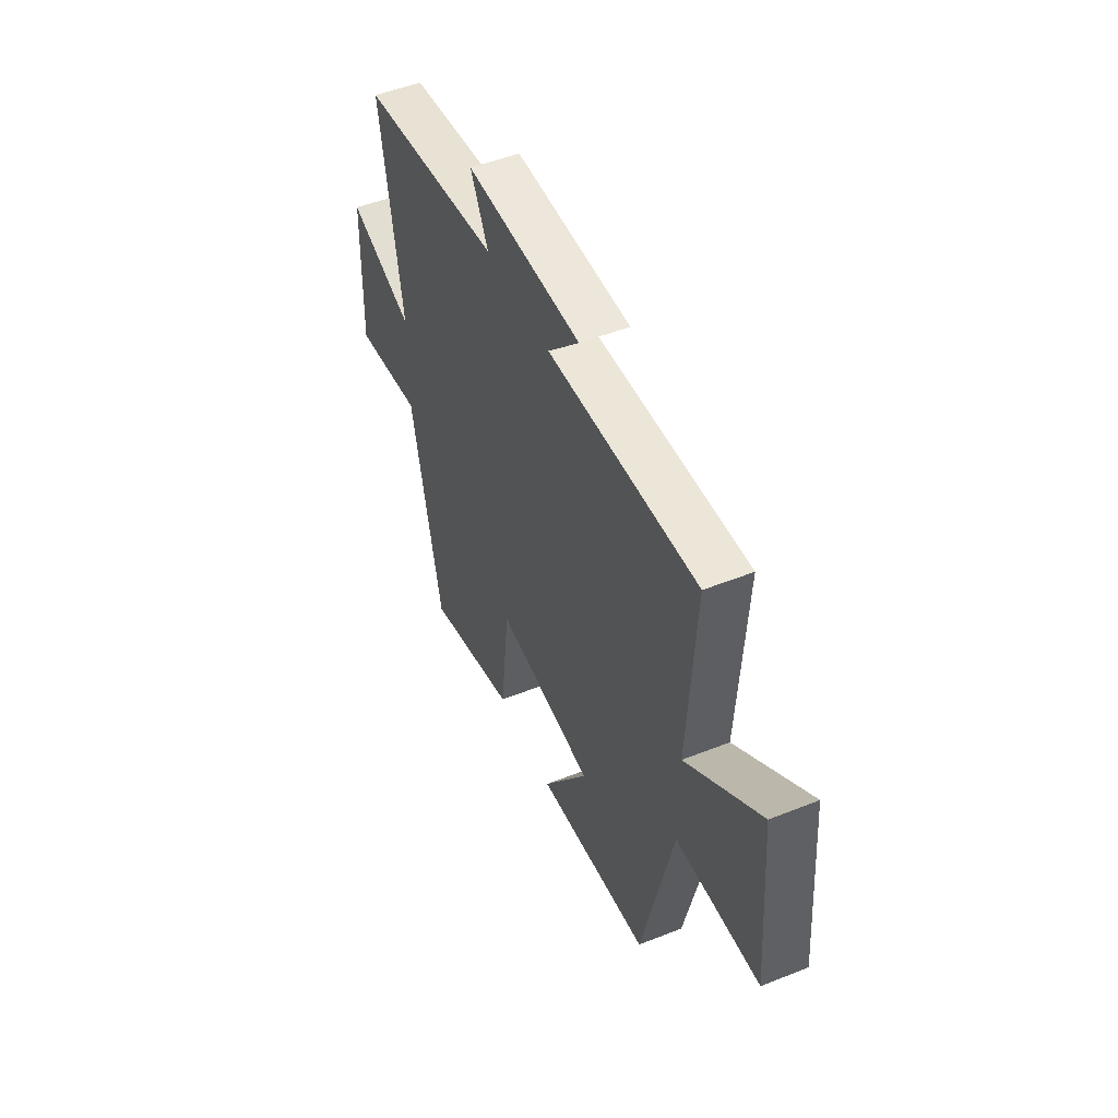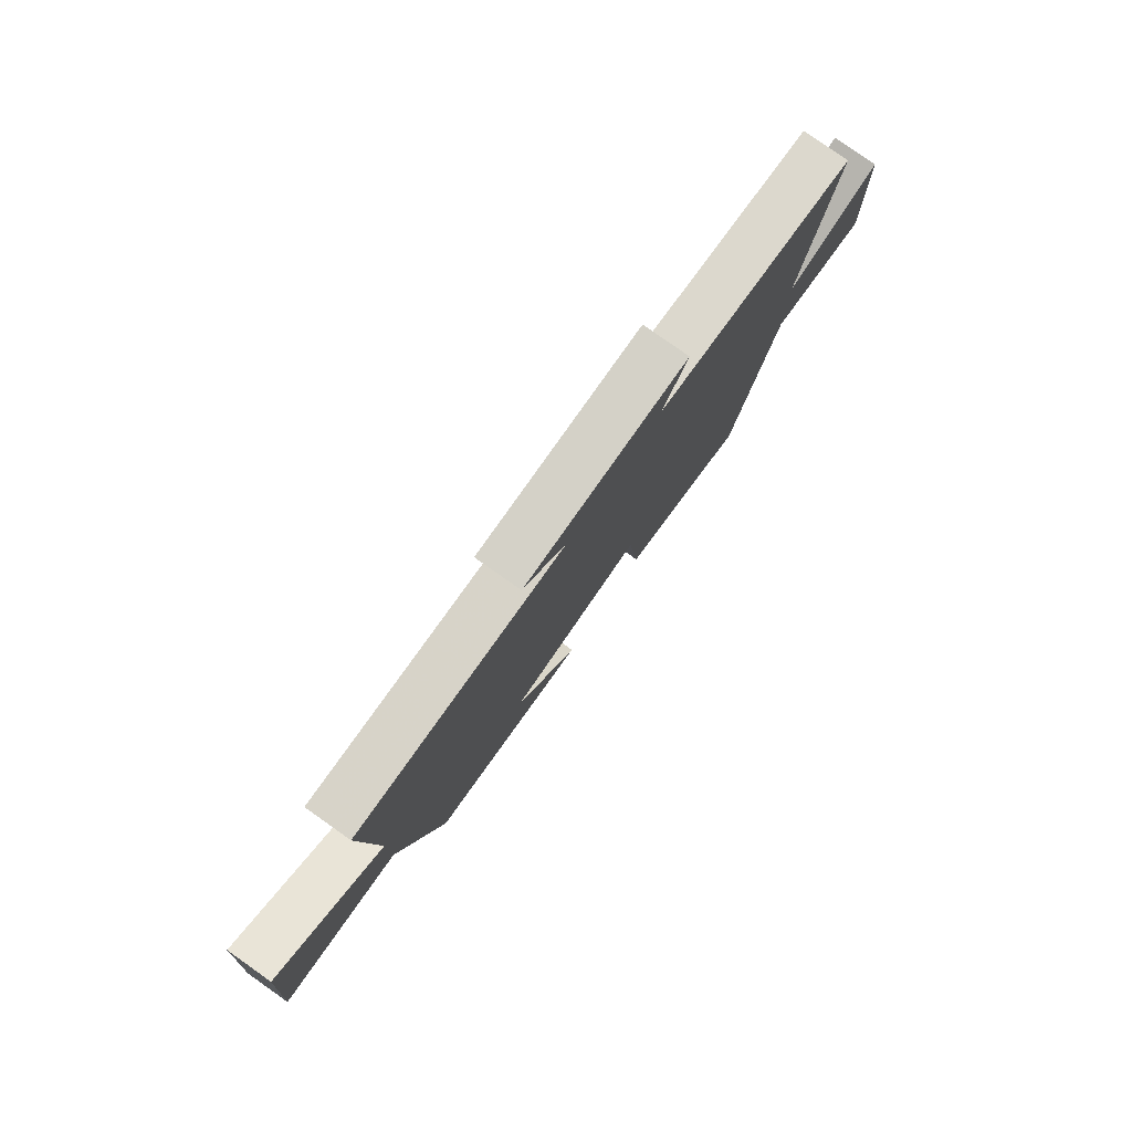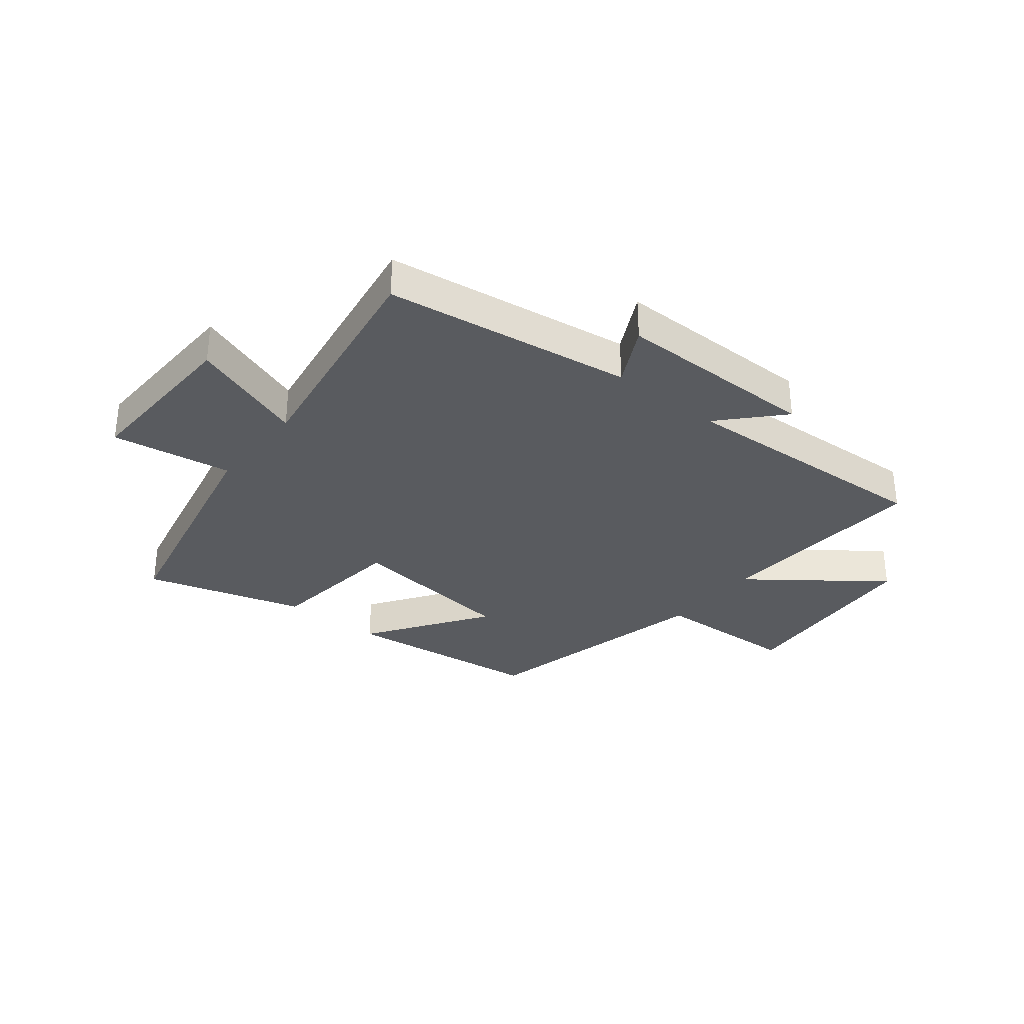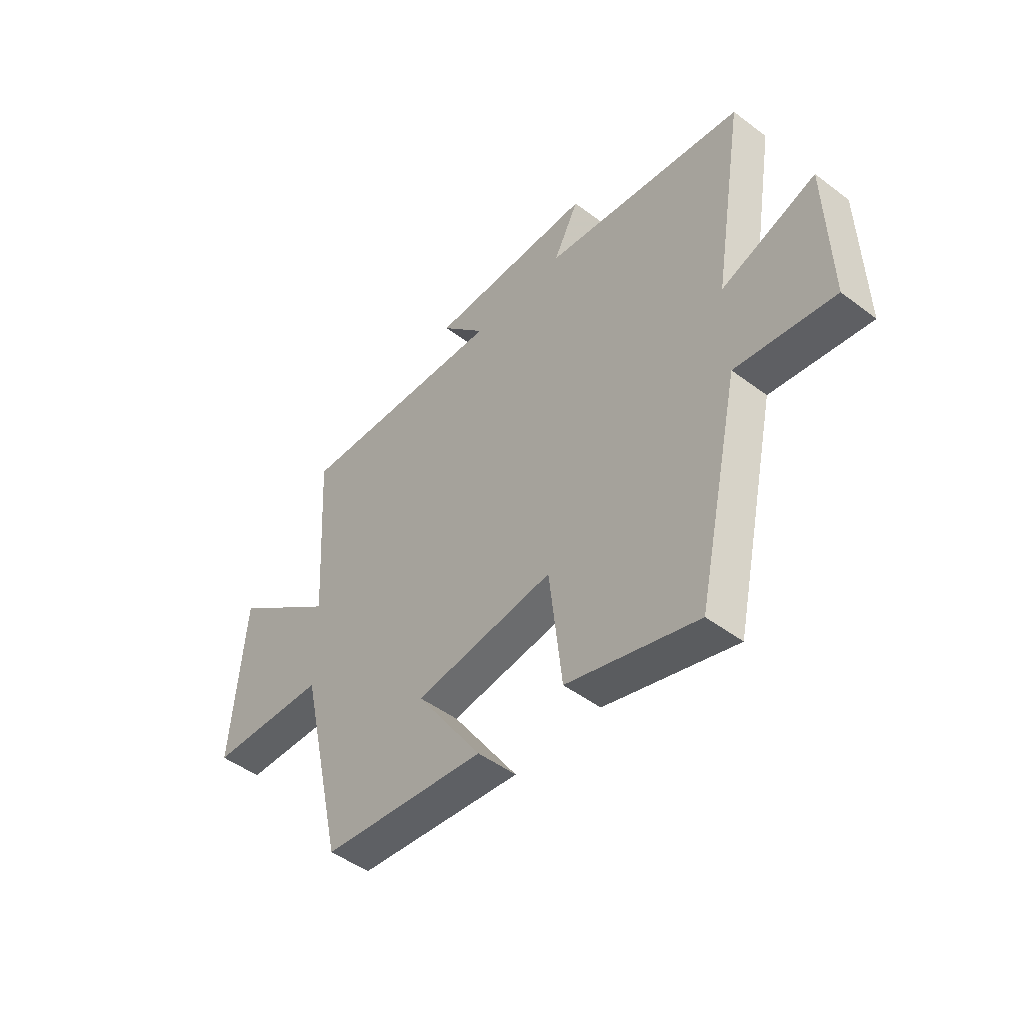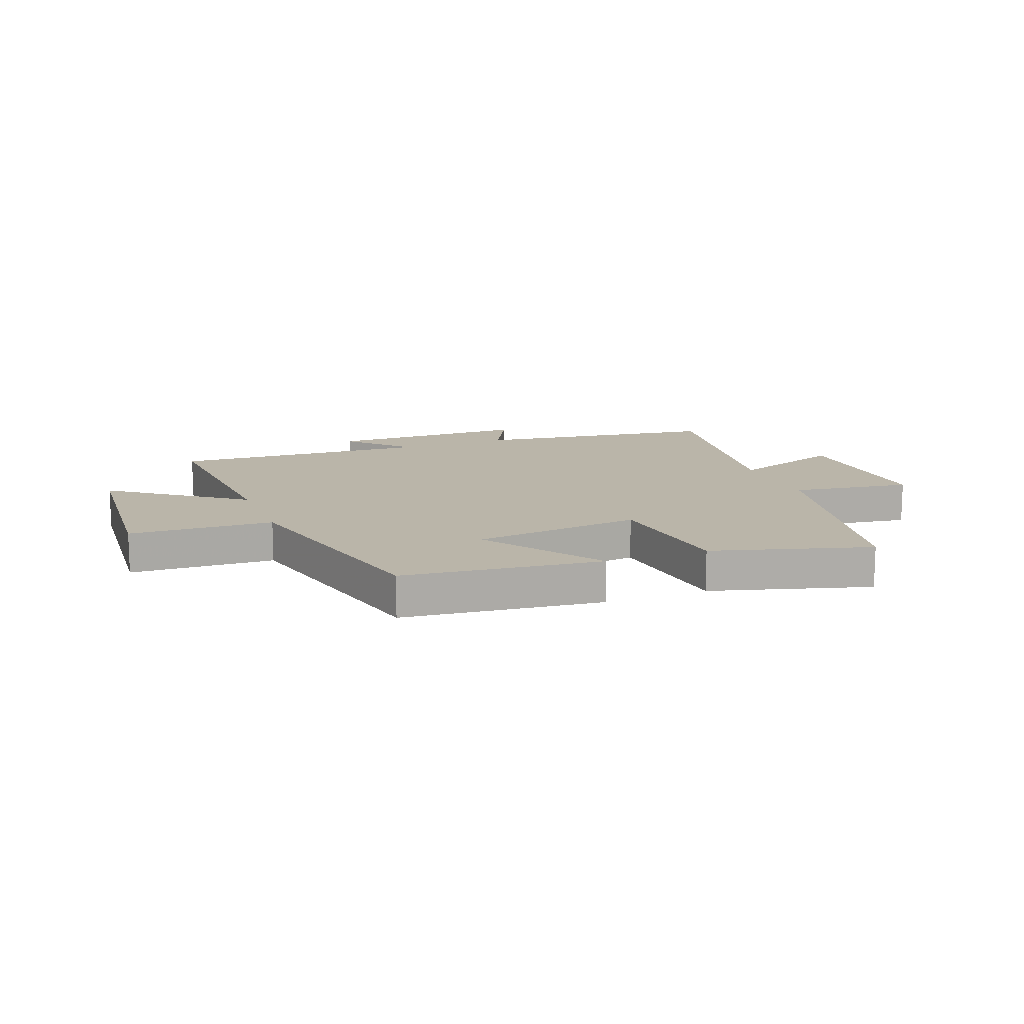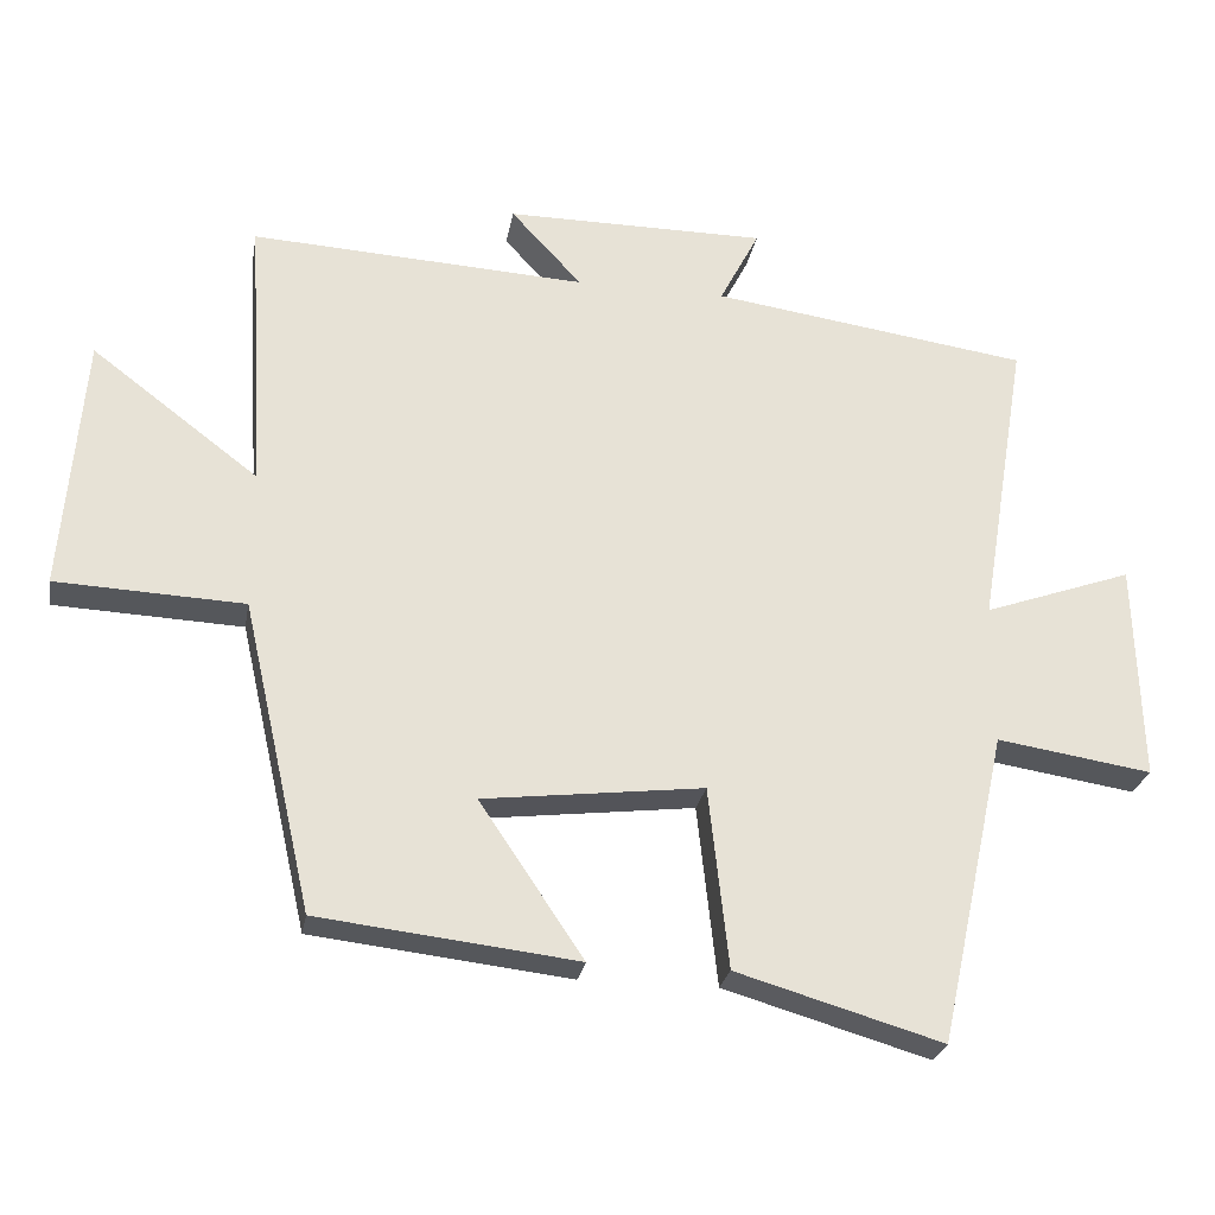
<metadata>
{"format":"obj","ext":"obj","renderer":"f3d","projection":"perspective","resolution":1024,"background":"white","views":[{"elev":50.3,"azim":66.4,"up":"+Z"},{"elev":79.8,"azim":125.2,"up":"+Z"},{"elev":-32.1,"azim":-38.8,"up":"+Y"},{"elev":-48.0,"azim":-130.2,"up":"+Z"},{"elev":13.6,"azim":158.7,"up":"+Y"},{"elev":-26.1,"azim":170.0,"up":"+Z"}]}
</metadata>
<code>
v -0.567 0.07 0.439
v -0.136 0.07 0.5
v -0.19 0.07 0.604
v 0.164 0.07 0.604
v 0.068 0.07 0.5
v 0.523 0.07 0.524
v 0.5 0.07 0.147
v 0.726 0.07 0.318
v 0.754 0.07 -0.03
v 0.5 0.07 -0.041
v 0.405 0.07 -0.46
v 0.055 0.07 -0.5
v 0.196 0.07 -0.291
v -0.102 0.07 -0.255
v -0.129 0.07 -0.5
v -0.407 0.07 -0.581
v -0.5 0.07 -0.157
v -0.71 0.07 -0.189
v -0.702 0.07 0.107
v -0.5 0.07 0.035
v -0.567 0 0.439
v -0.136 0 0.5
v -0.19 0 0.604
v 0.164 0 0.604
v 0.068 0 0.5
v 0.523 0 0.524
v 0.5 0 0.147
v 0.726 0 0.318
v 0.754 0 -0.03
v 0.5 0 -0.041
v 0.405 0 -0.46
v 0.055 0 -0.5
v 0.196 0 -0.291
v -0.102 0 -0.255
v -0.129 0 -0.5
v -0.407 0 -0.581
v -0.5 0 -0.157
v -0.71 0 -0.189
v -0.702 0 0.107
v -0.5 0 0.035
f 17 18 19 20
f 16 17 20
f 15 16 20
f 14 15 20
f 20 1 2
f 14 20 2
f 13 14 2
f 10 11 12 13
f 10 13 2
f 7 8 9 10
f 7 10 2 3
f 5 6 7
f 5 7 3
f 3 4 5
f 40 39 38 37
f 40 37 36
f 40 36 35
f 40 35 34
f 22 21 40
f 22 40 34
f 22 34 33
f 33 32 31 30
f 22 33 30
f 30 29 28 27
f 23 22 30 27
f 27 26 25
f 23 27 25
f 25 24 23
f 1 21 22 2
f 2 22 23 3
f 3 23 24 4
f 4 24 25 5
f 5 25 26 6
f 6 26 27 7
f 7 27 28 8
f 8 28 29 9
f 9 29 30 10
f 10 30 31 11
f 11 31 32 12
f 12 32 33 13
f 13 33 34 14
f 14 34 35 15
f 15 35 36 16
f 16 36 37 17
f 17 37 38 18
f 18 38 39 19
f 19 39 40 20
f 20 40 21 1

</code>
